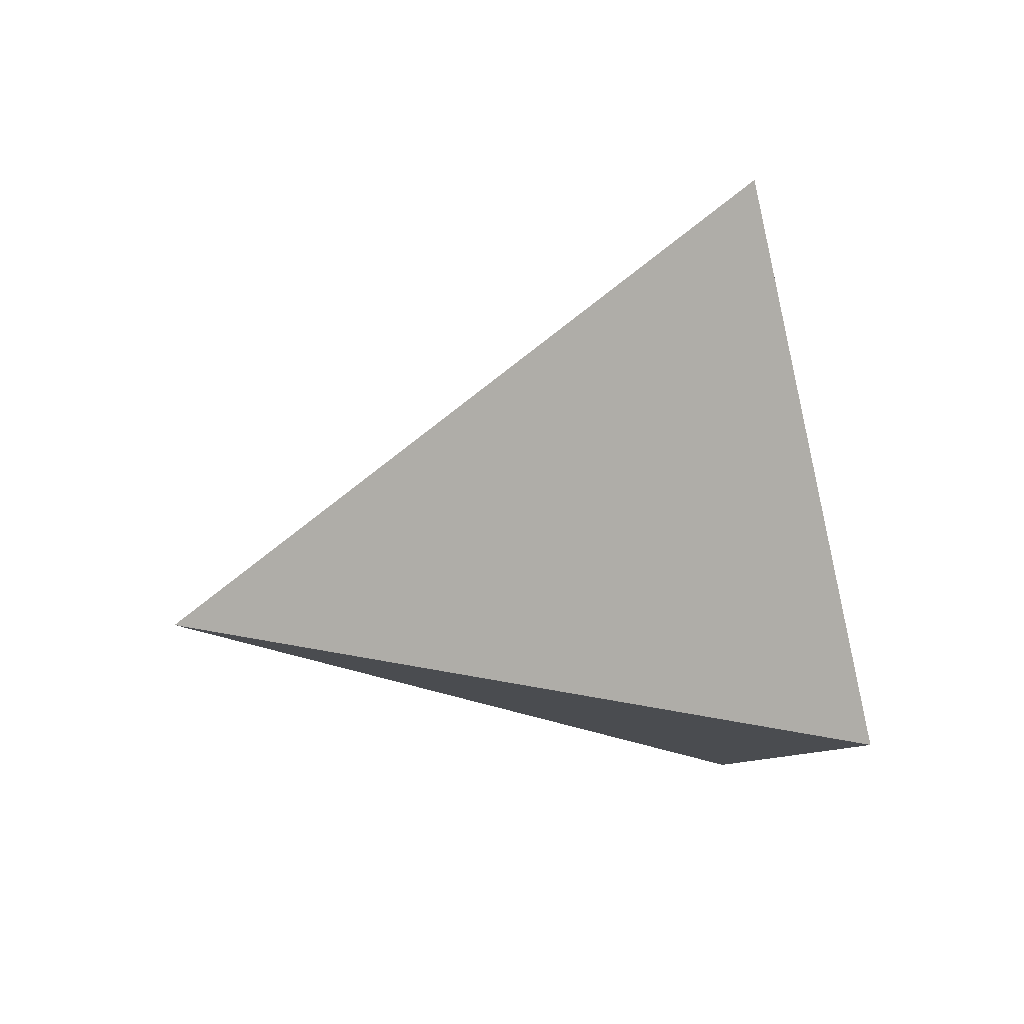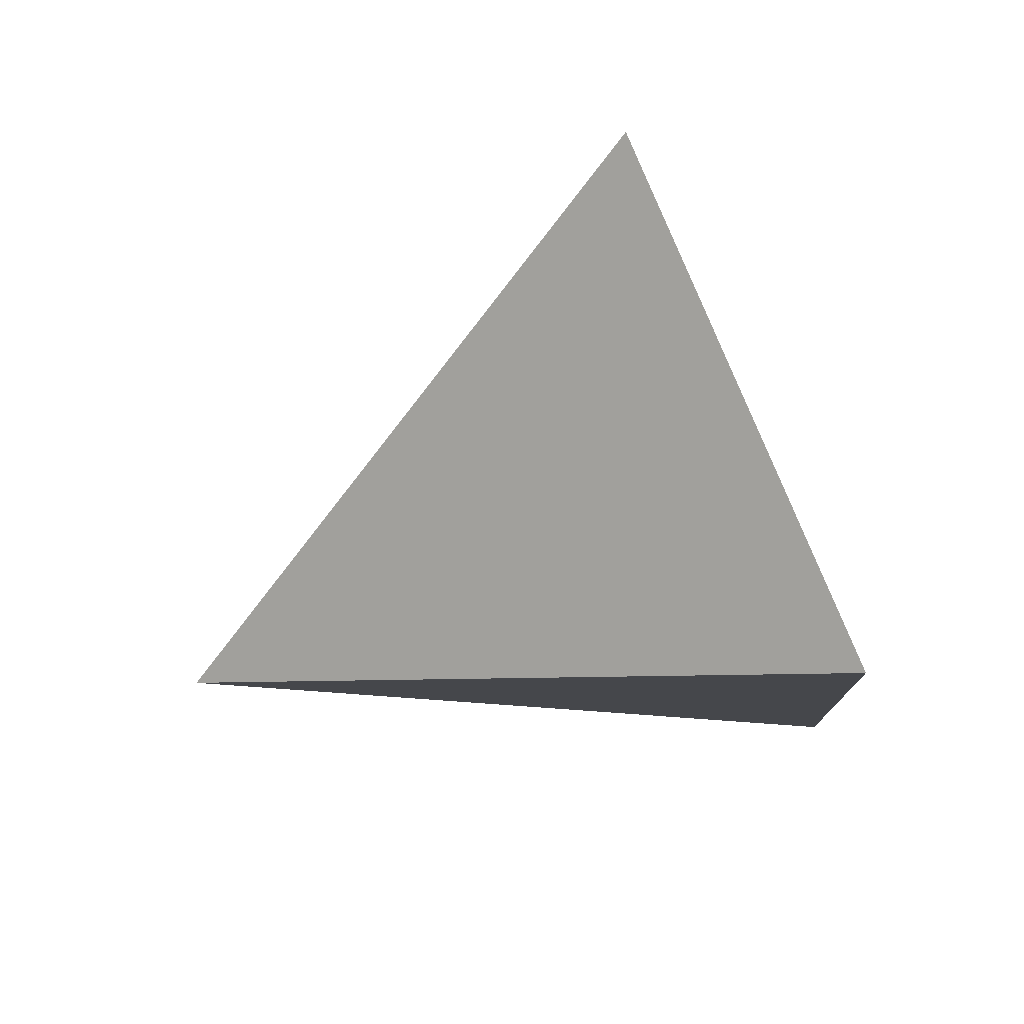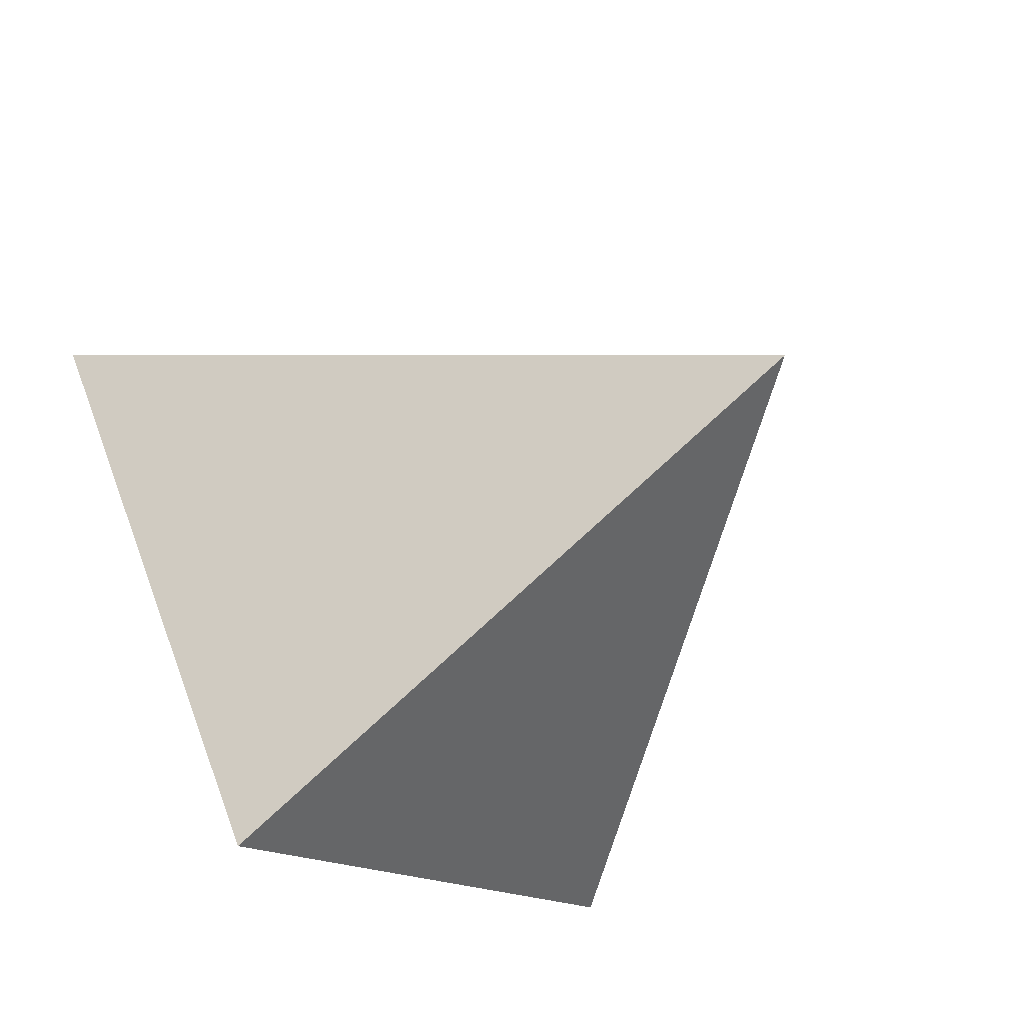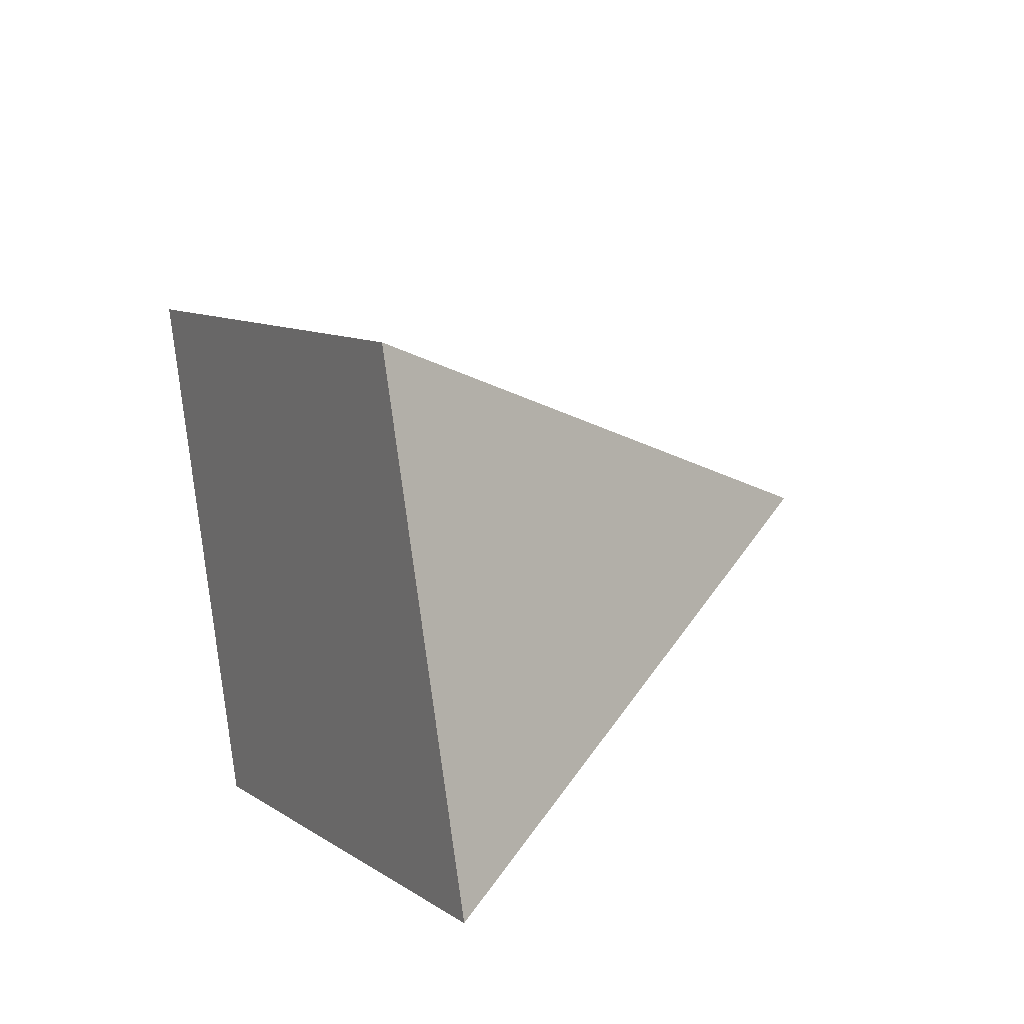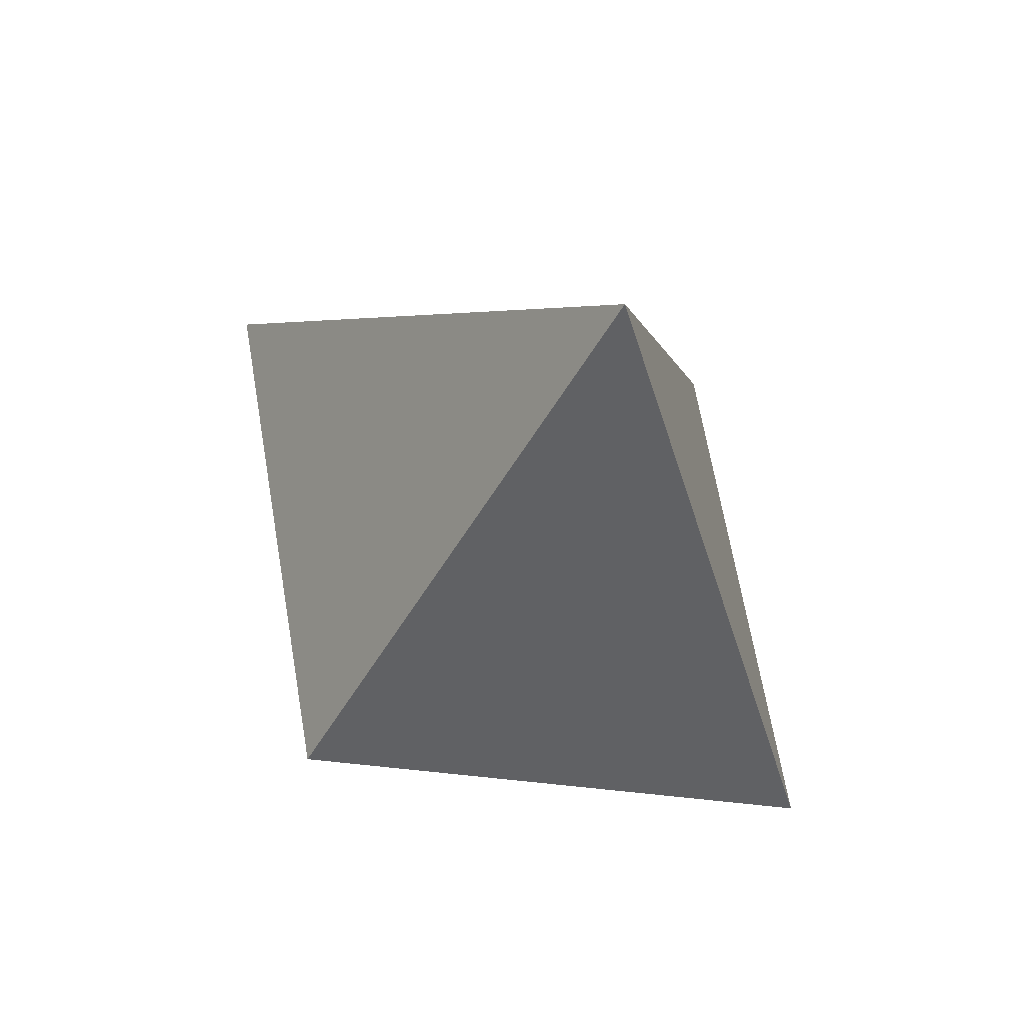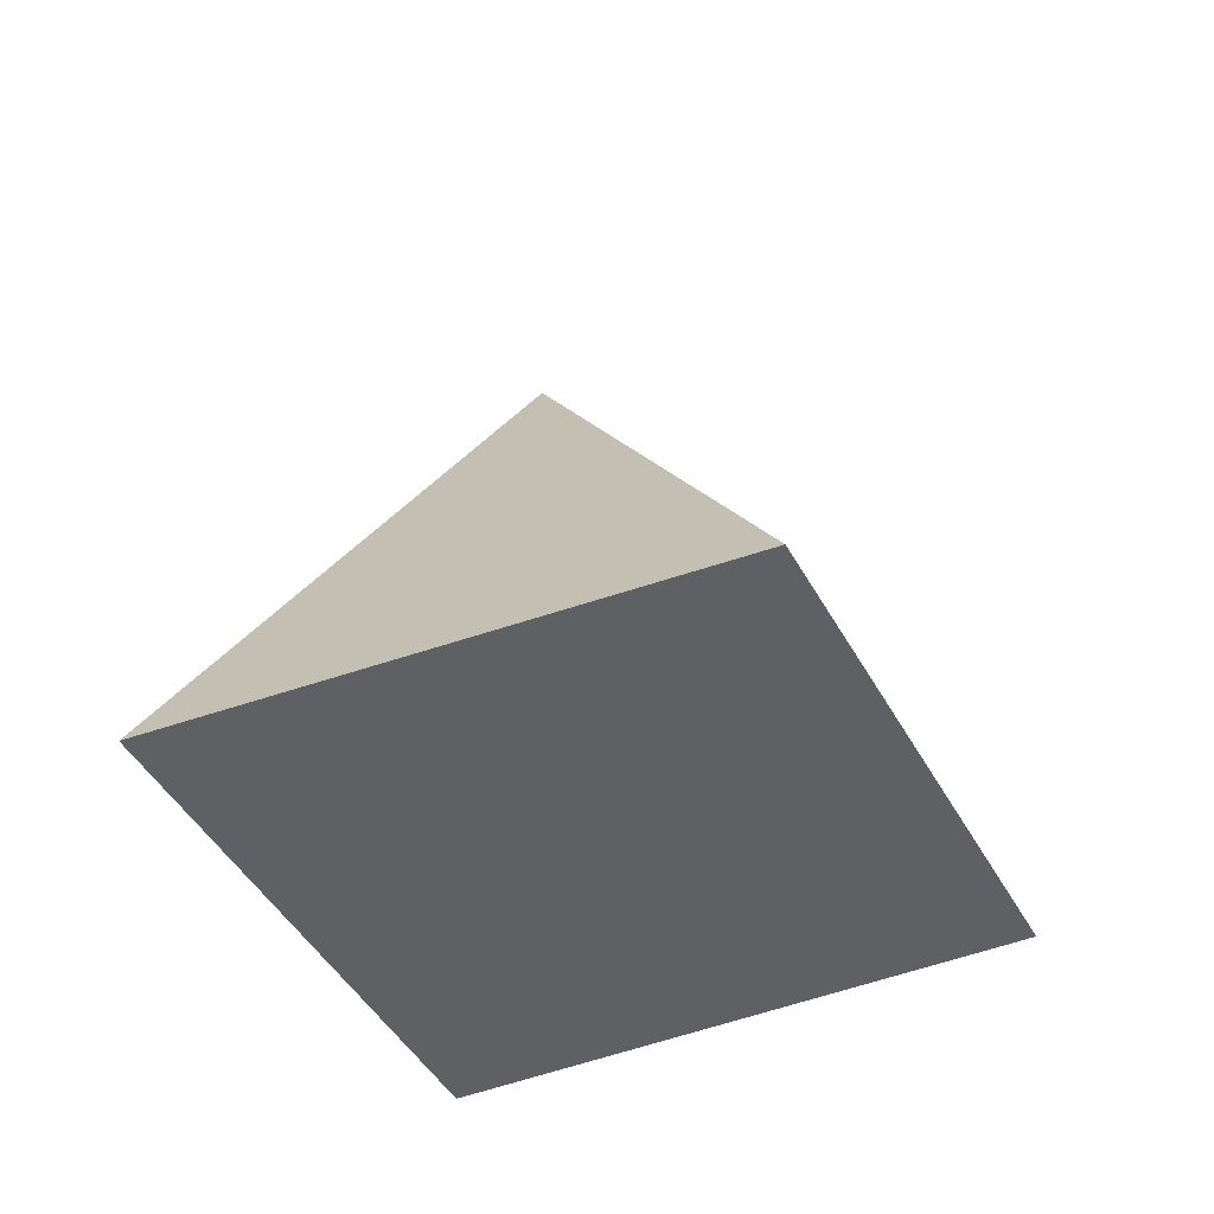
<metadata>
{"format":"obj","ext":"obj","renderer":"f3d","projection":"perspective","resolution":1024,"background":"white","views":[{"elev":-45.9,"azim":-88.4,"up":"+Z"},{"elev":-47.6,"azim":-73.2,"up":"+Z"},{"elev":-69.5,"azim":129.8,"up":"+Z"},{"elev":52.4,"azim":66.0,"up":"+Z"},{"elev":76.4,"azim":42.3,"up":"+Y"},{"elev":-32.4,"azim":-24.7,"up":"+Y"}]}
</metadata>
<code>
g default1
v -0.000287 0.1958 -0.1654
v -0.2703 0.2626 0.04439
v -0.000287 0.3294 0.2542
v 0.2697 0.2626 0.04439
v -0.000287 0.632 -0.05424
g initialShadingGroup initialShadingGroup1 initialShadingGroup2 initialShadingGroup3 initialShadingGroup4 initialShadingGroup5 initialShadingGroup6 pPyramid2 polySurface2 polySurface6 polySurface7 polySurface10 polySurface11 polySurface14 polySurface15 polySurface18 polySurface19 polySurface26 polySurface1
f 1 4 2
f 2 4 3
f 1 2 5
f 2 3 5
f 3 4 5
f 4 1 5

</code>
